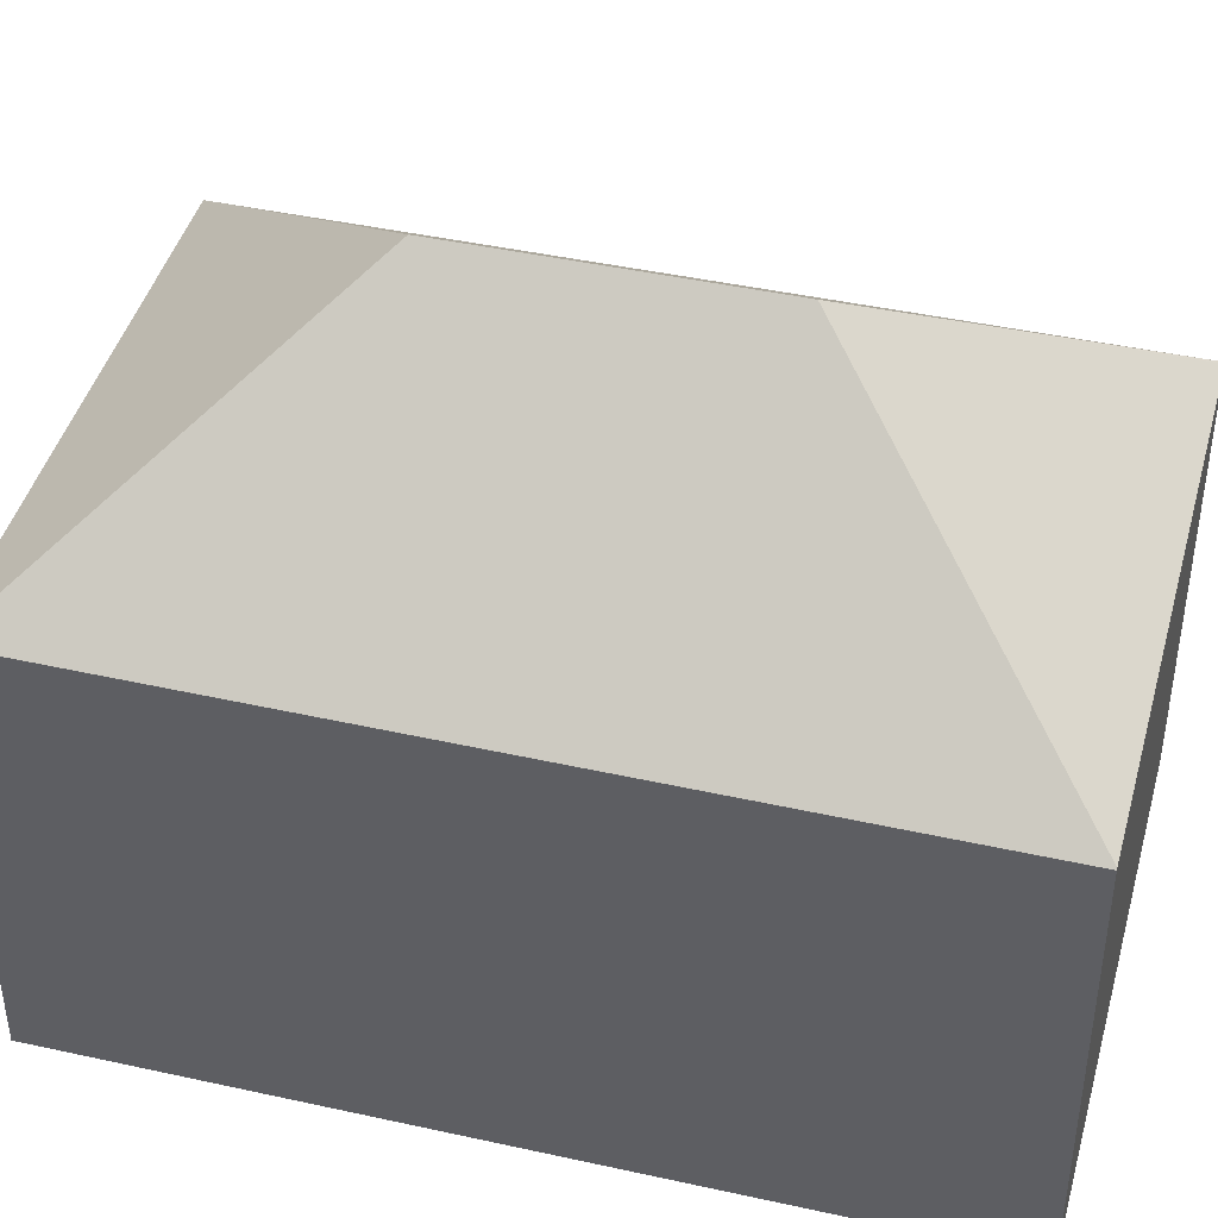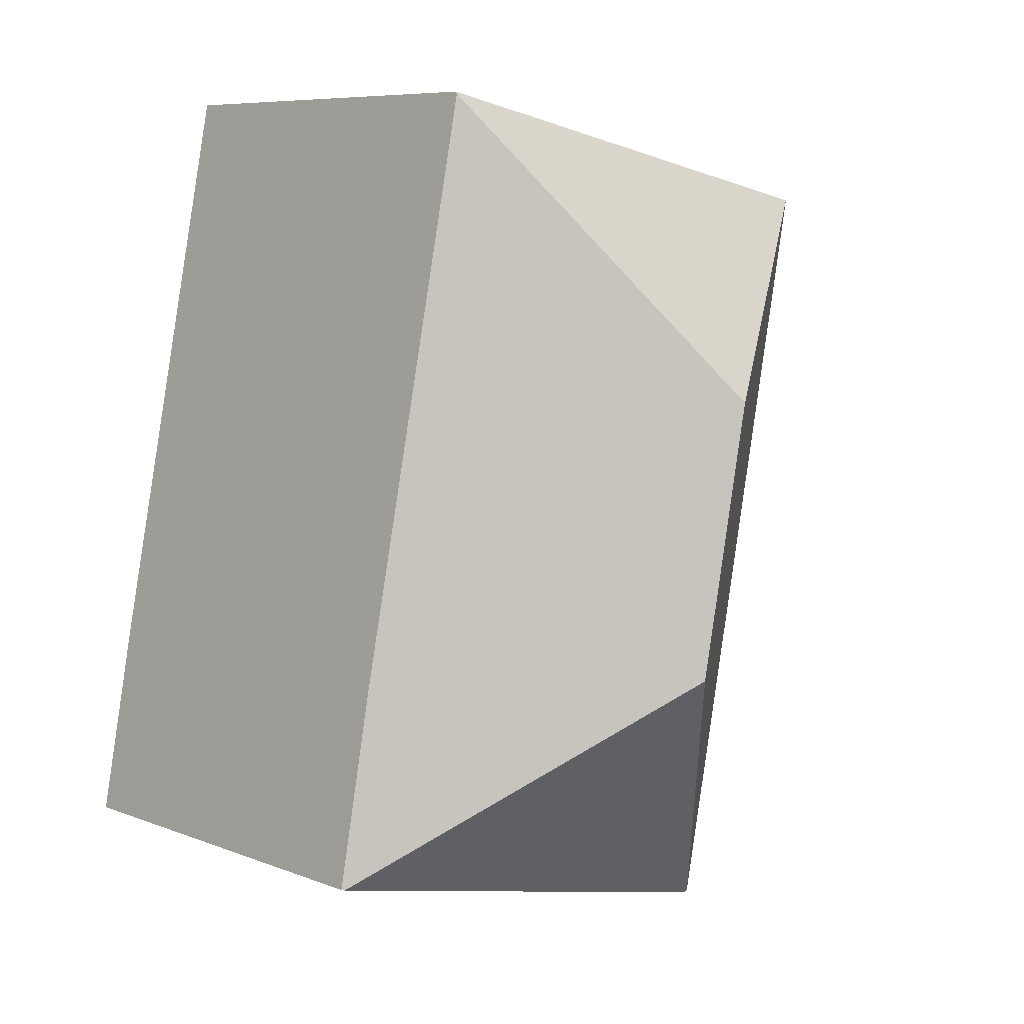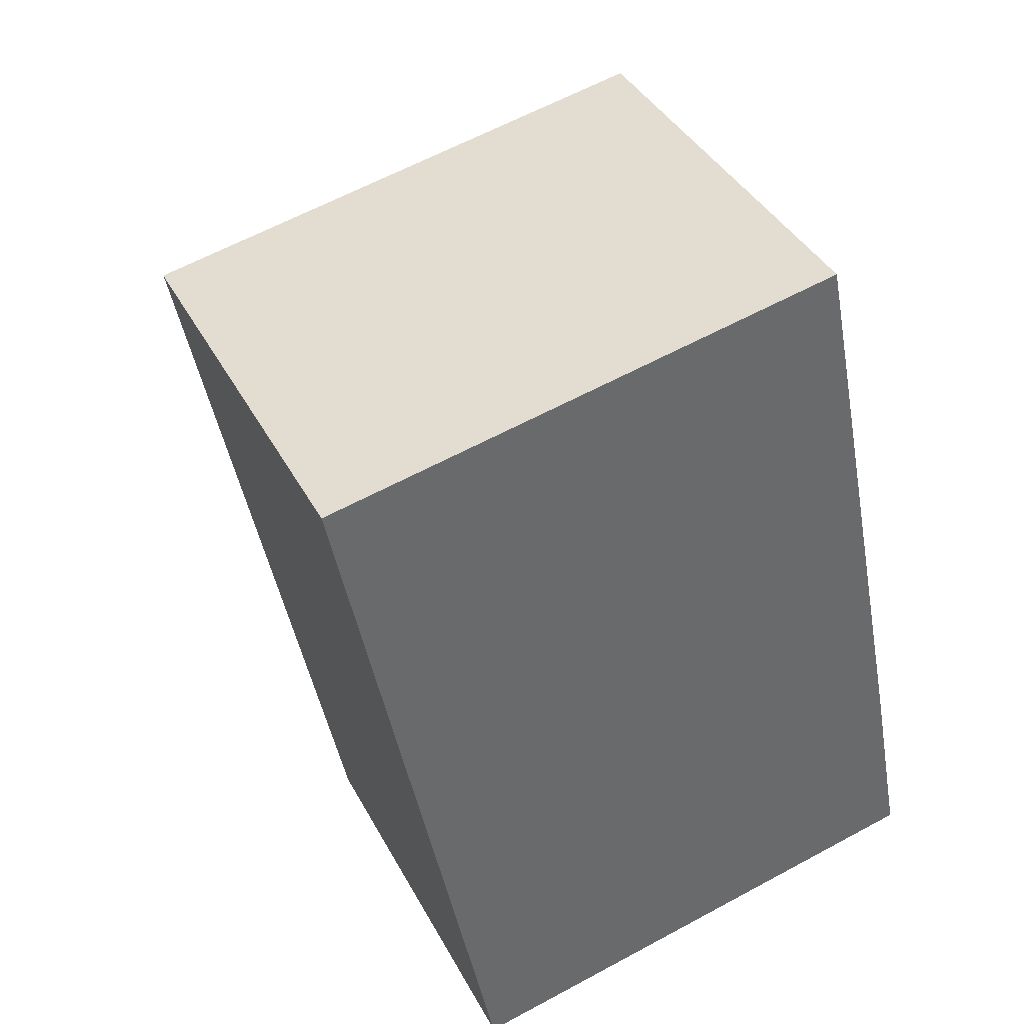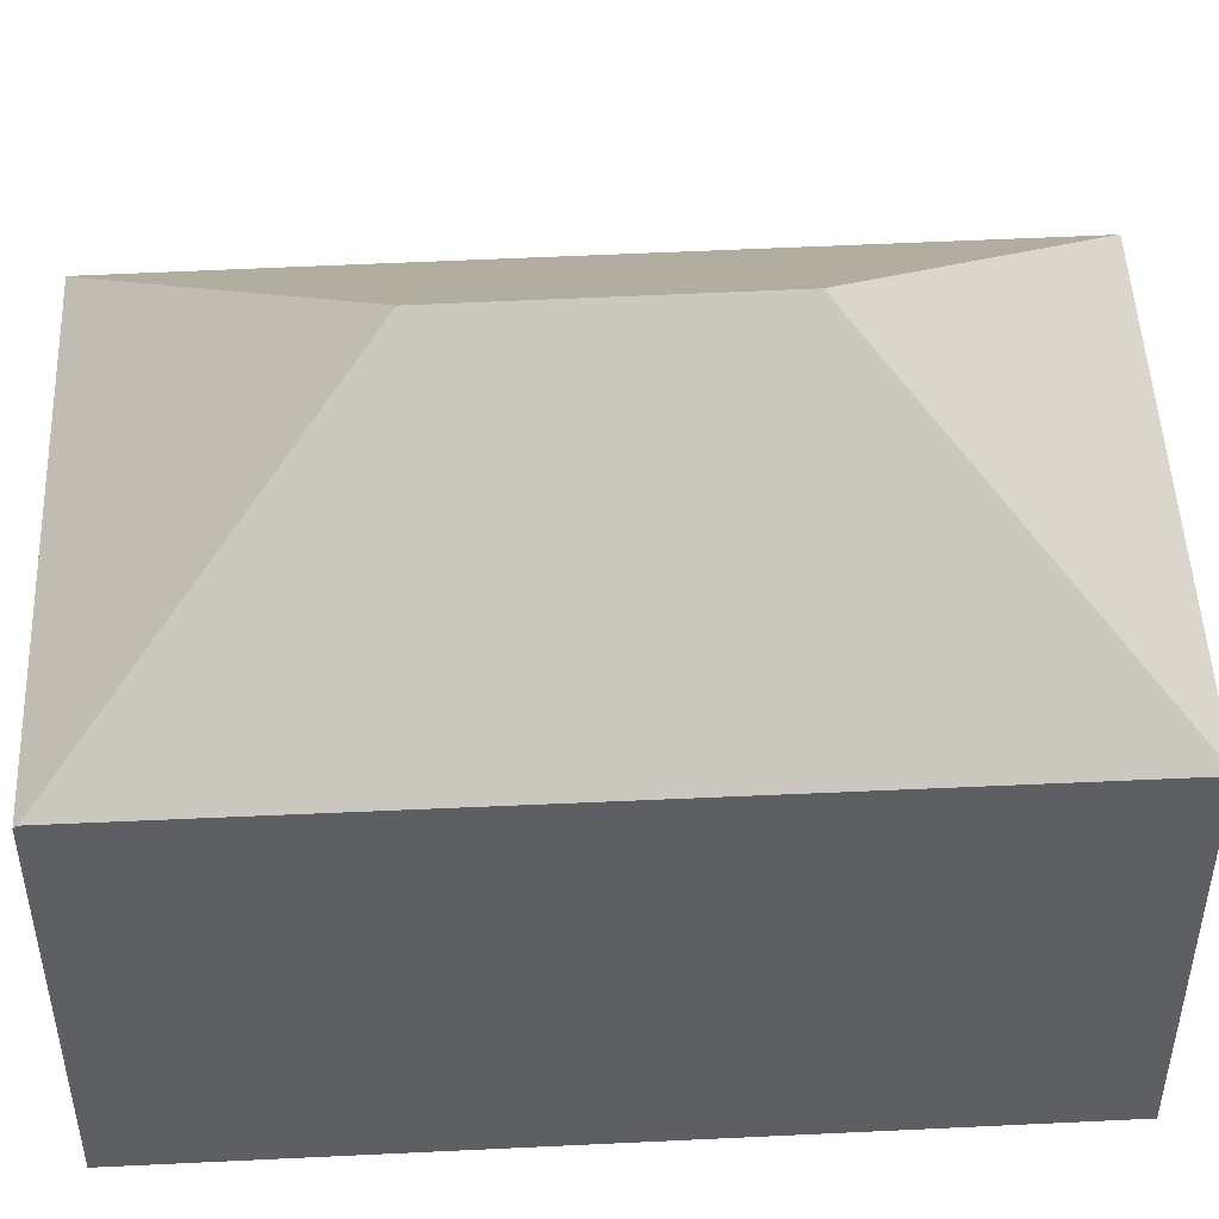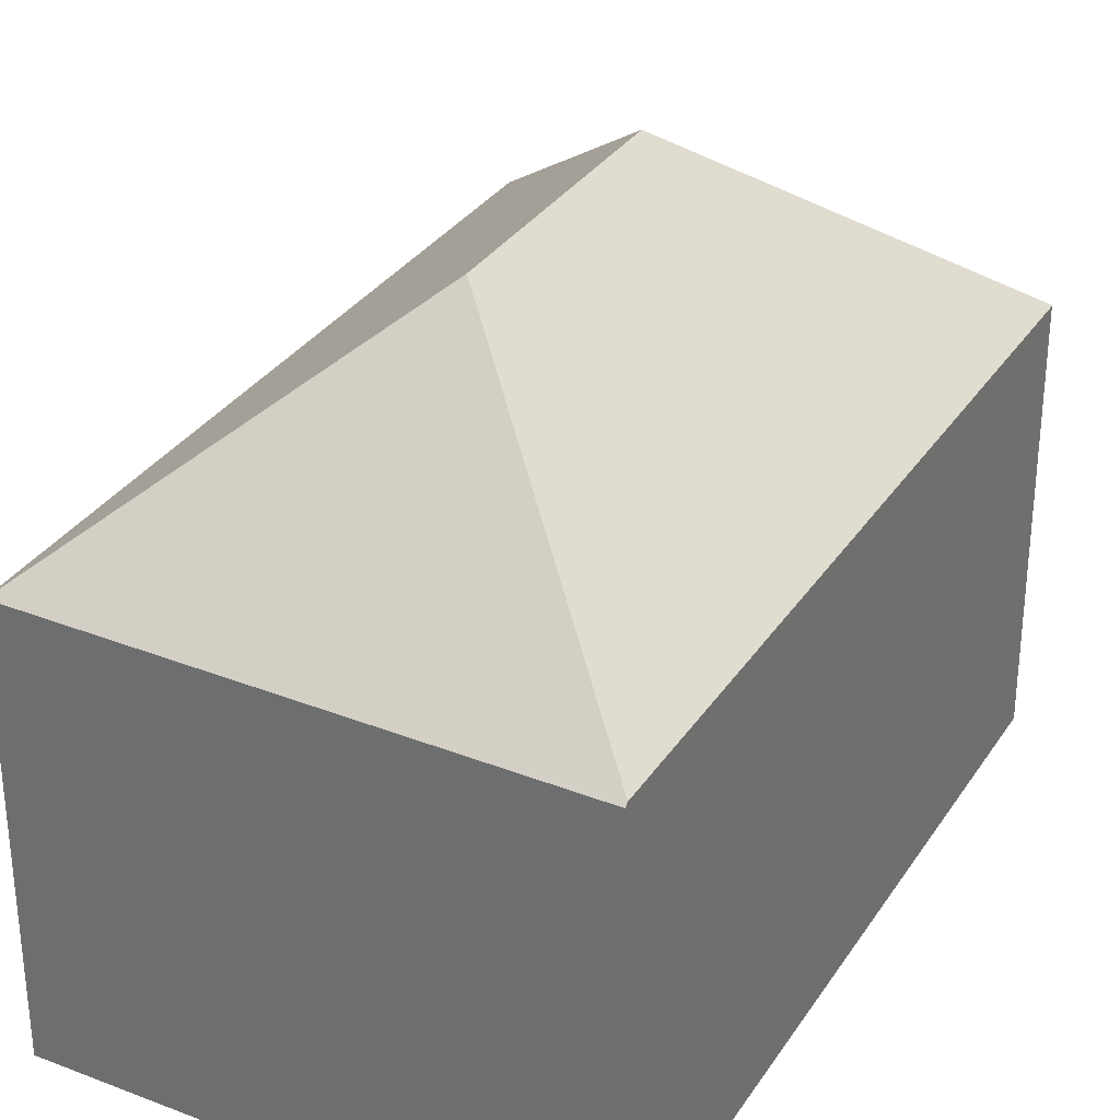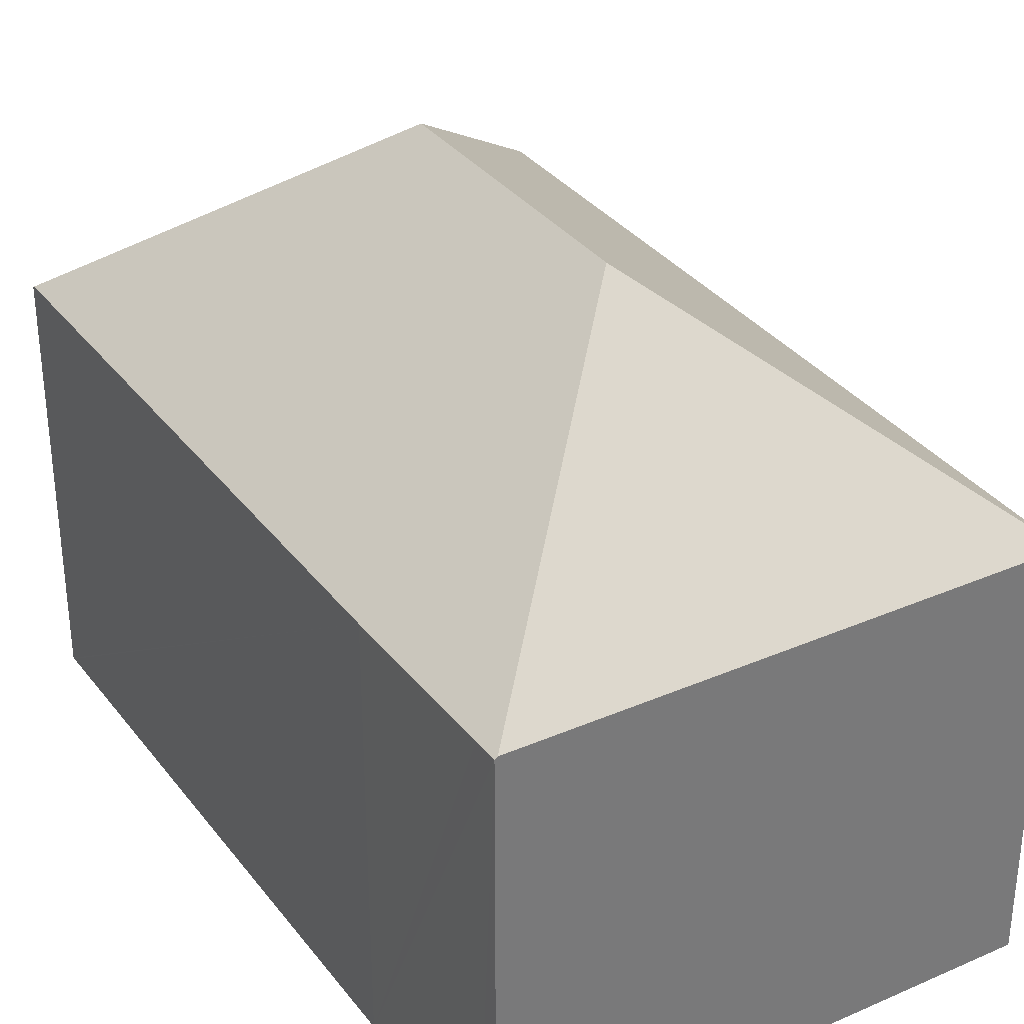
<metadata>
{"format":"obj","ext":"obj","renderer":"f3d","projection":"perspective","resolution":1024,"background":"white","views":[{"elev":43.7,"azim":-86.8,"up":"+Y"},{"elev":7.8,"azim":136.9,"up":"+Z"},{"elev":39.2,"azim":-25.6,"up":"+Z"},{"elev":49.3,"azim":-104.5,"up":"+Y"},{"elev":31.6,"azim":-163.9,"up":"+Y"},{"elev":34.2,"azim":136.8,"up":"+Y"}]}
</metadata>
<code>
v  6.517 13.36 -4.289
v  10.81 8.958 2.257
v  10.82 8.995 2.21
v  14.08 9.022 -14.4
v  14.03 8.976 -13.87
v  14.13 8.977 -14.39
v  7.683 13.36 -10.17
v  13.36 8.958 -10.34
v  3.374 8.987 -16.68
v  3.39 8.924 -16.76
v  0.028 8.958 0.006
v  0 8.935 5.471e-16
v  10.81 -1.382e-16 2.257
v  10.82 -1.353e-16 2.21
v  13.36 6.331e-16 -10.34
v  14.03 8.49e-16 -13.87
v  14.13 8.811e-16 -14.39
v  3.39 1.026e-15 -16.76
v  14.08 8.819e-16 -14.4
v  0 0 0
v  3.374 1.021e-15 -16.68
v  0.028 -3.674e-19 0.006
g defaultobject
f 1 2 3
f 4 5 6
f 5 4 7
f 5 7 8
f 8 7 3
f 3 7 1
f 9 4 10
f 4 9 7
f 11 9 12
f 9 11 1
f 9 1 7
f 1 11 2
f 13 3 2
f 3 13 8
f 8 13 14
f 8 14 15
f 8 15 5
f 5 15 6
f 6 15 16
f 6 16 17
f 6 10 4
f 10 6 17
f 10 17 18
f 18 17 19
f 10 12 9
f 12 10 18
f 12 18 20
f 20 18 21
f 11 13 2
f 13 11 12
f 13 12 22
f 22 12 20
f 19 21 18
f 21 19 20
f 20 19 17
f 20 17 16
f 20 16 15
f 20 15 14
f 20 14 22
f 22 14 13

</code>
